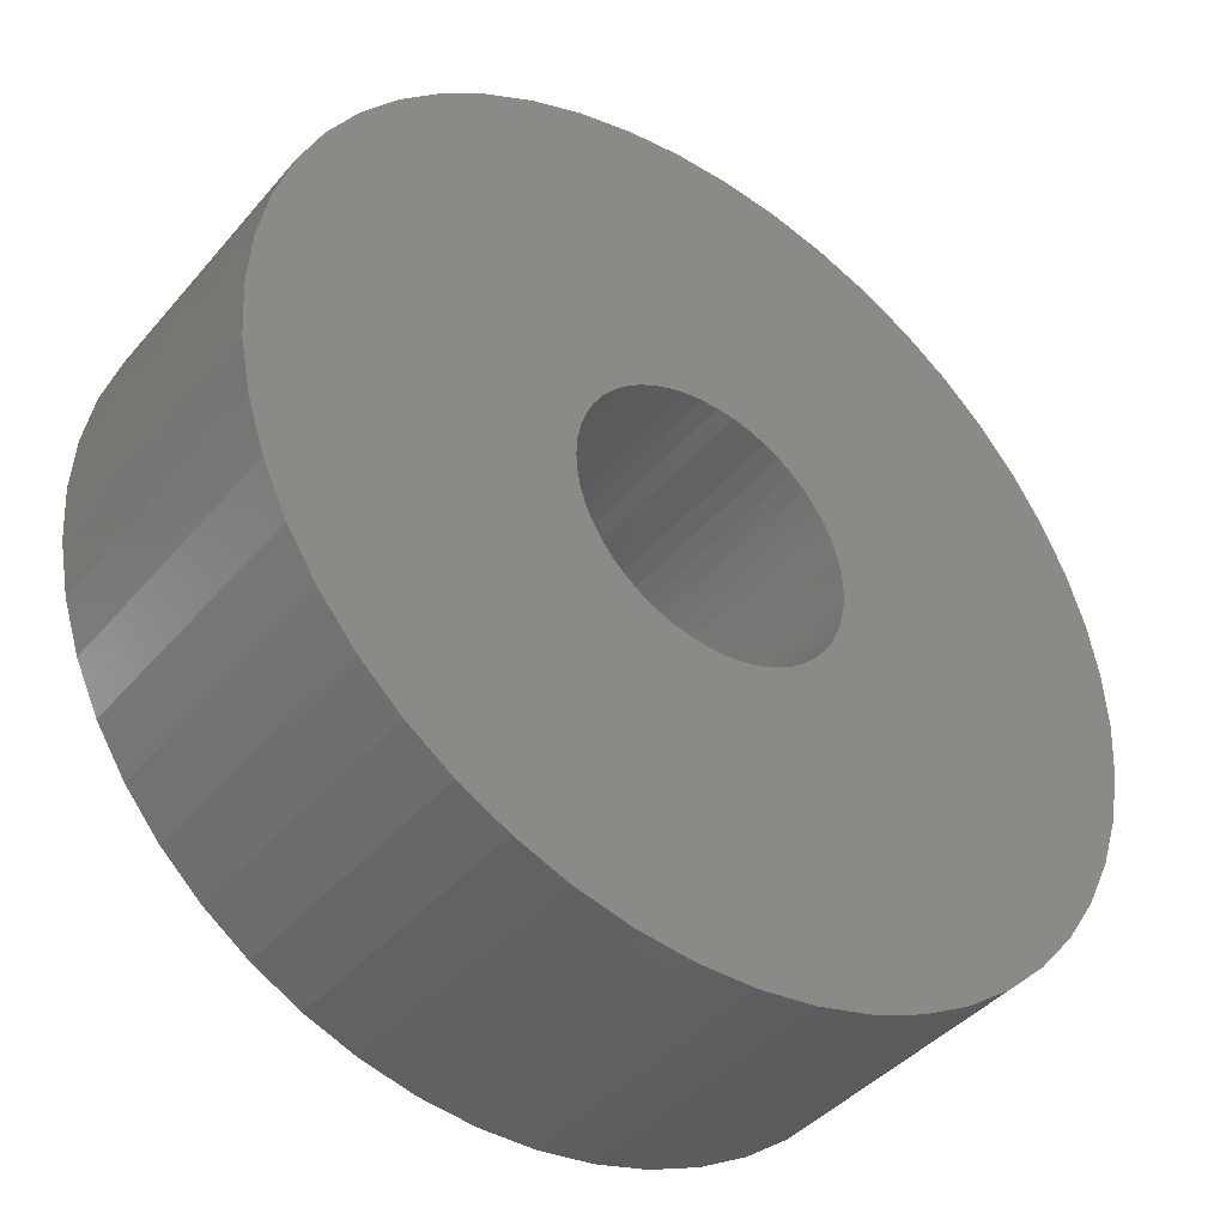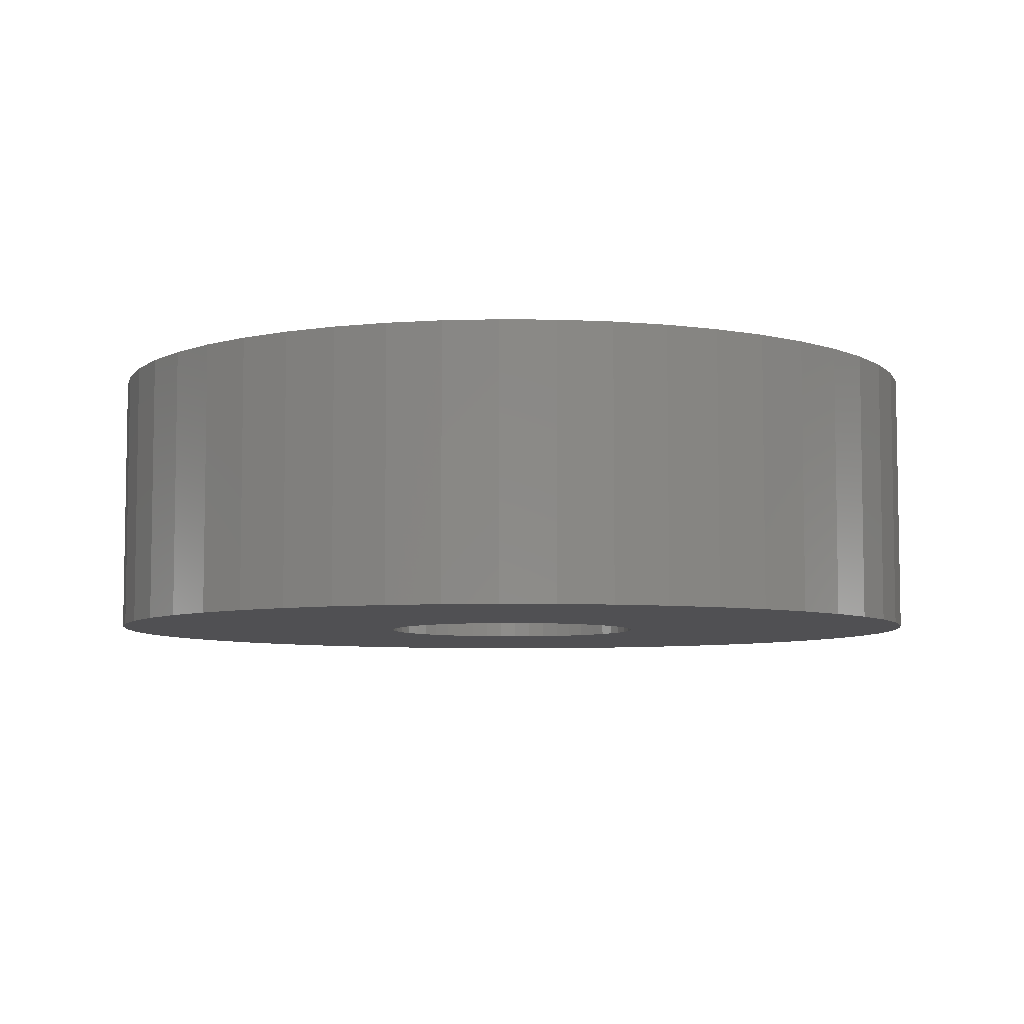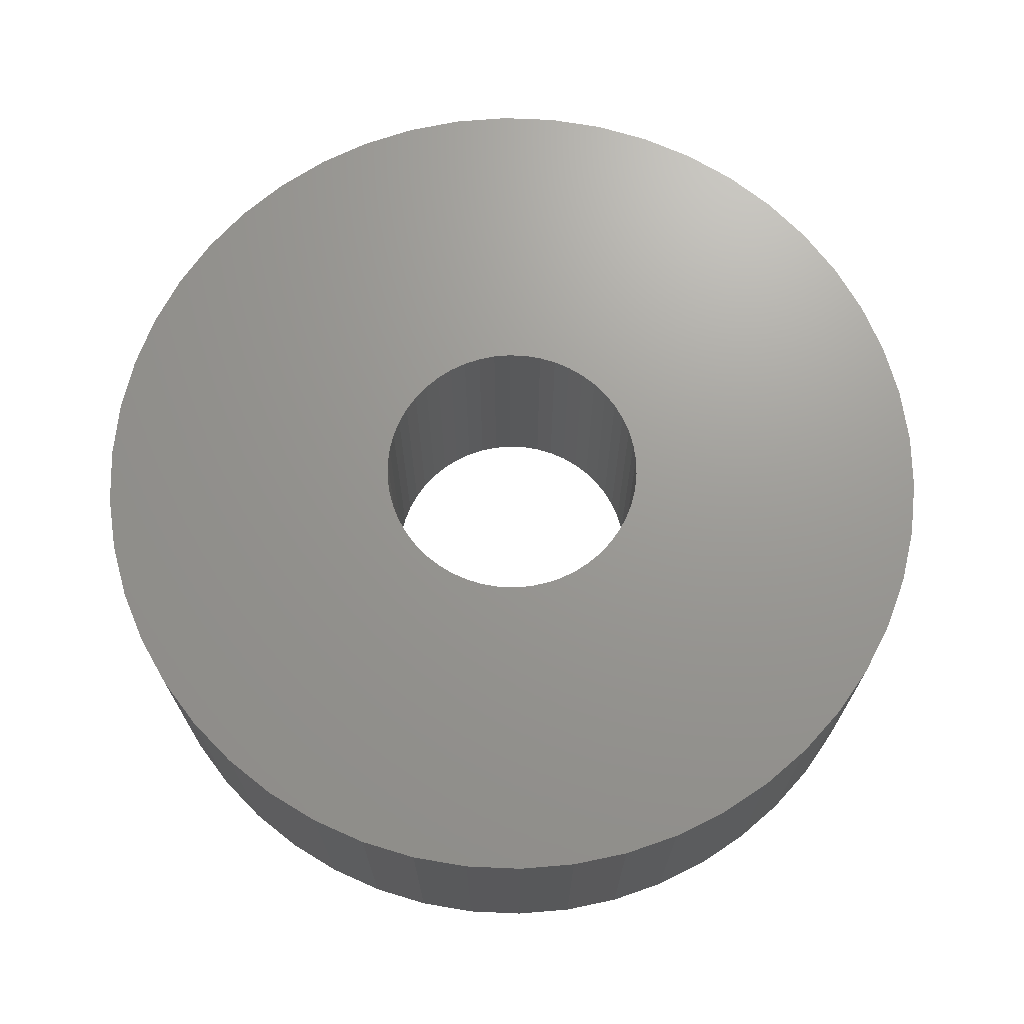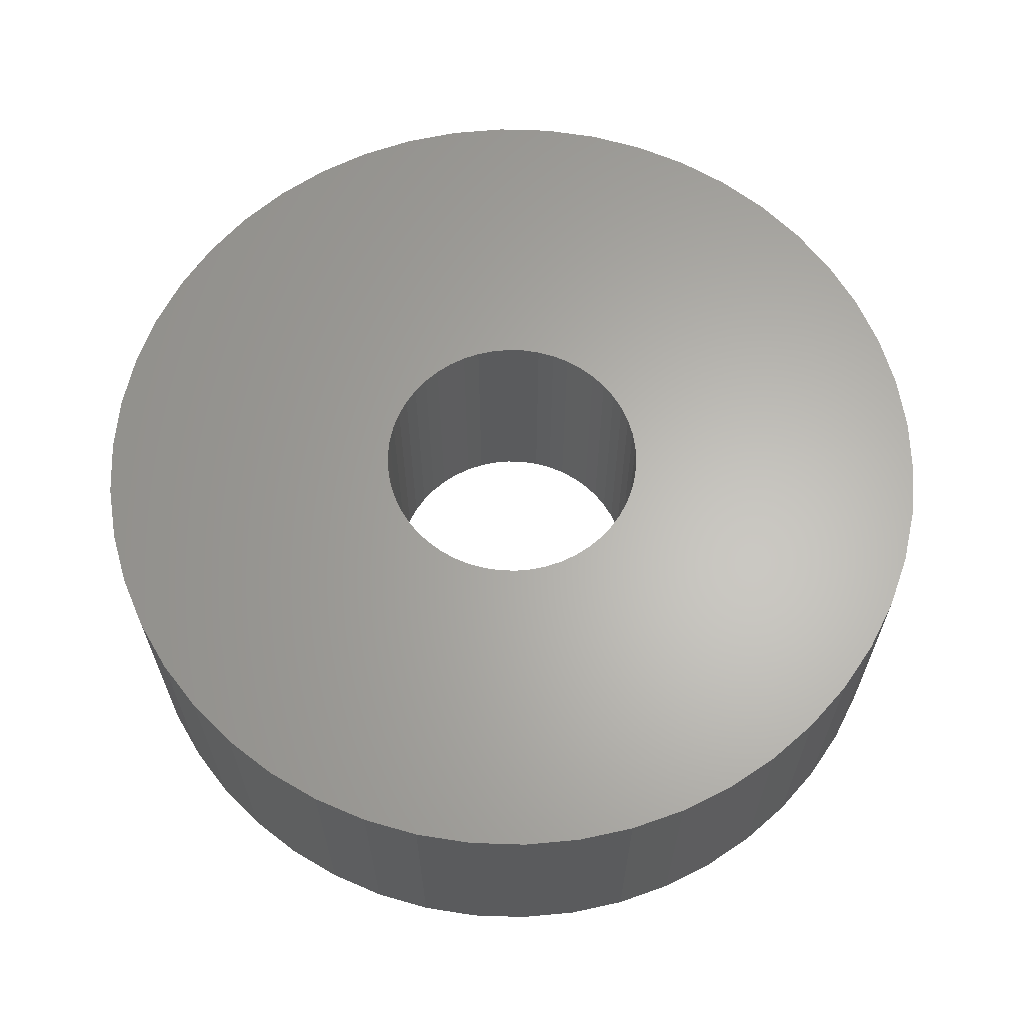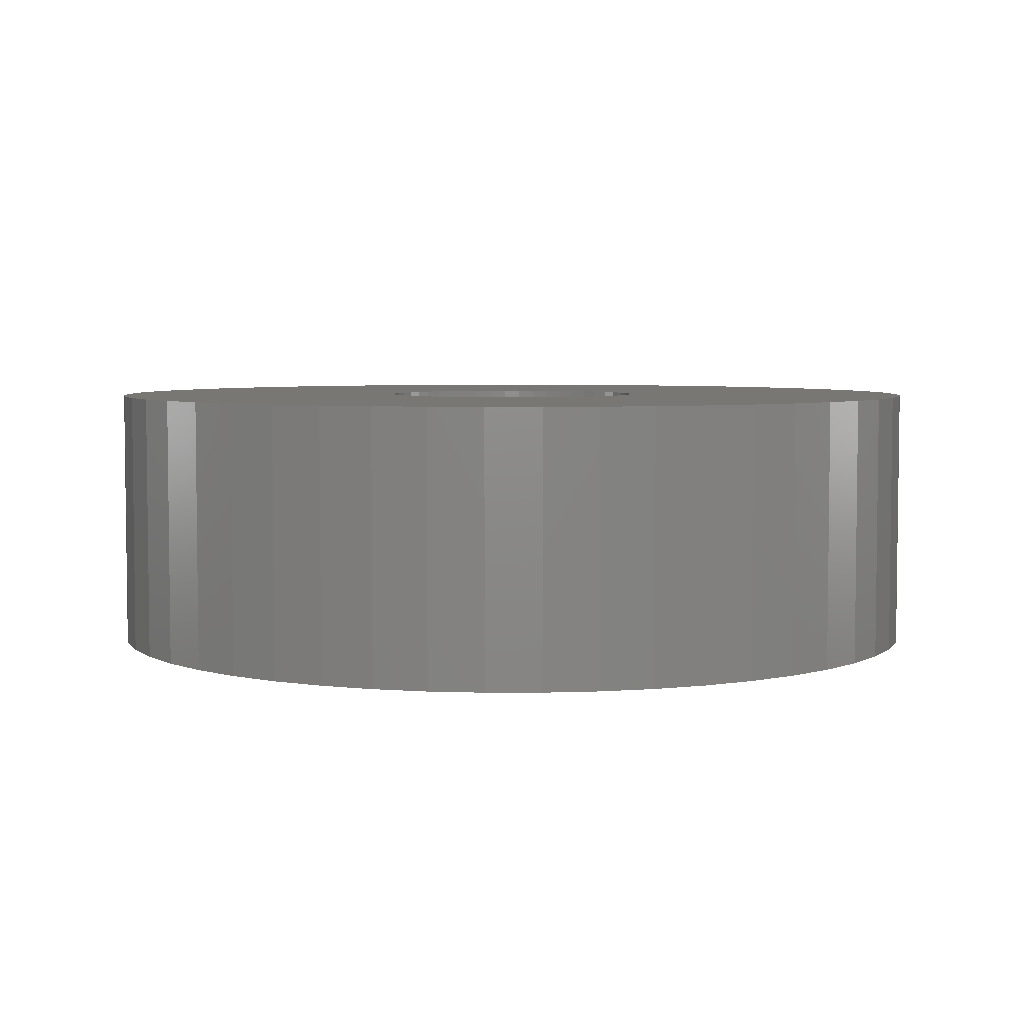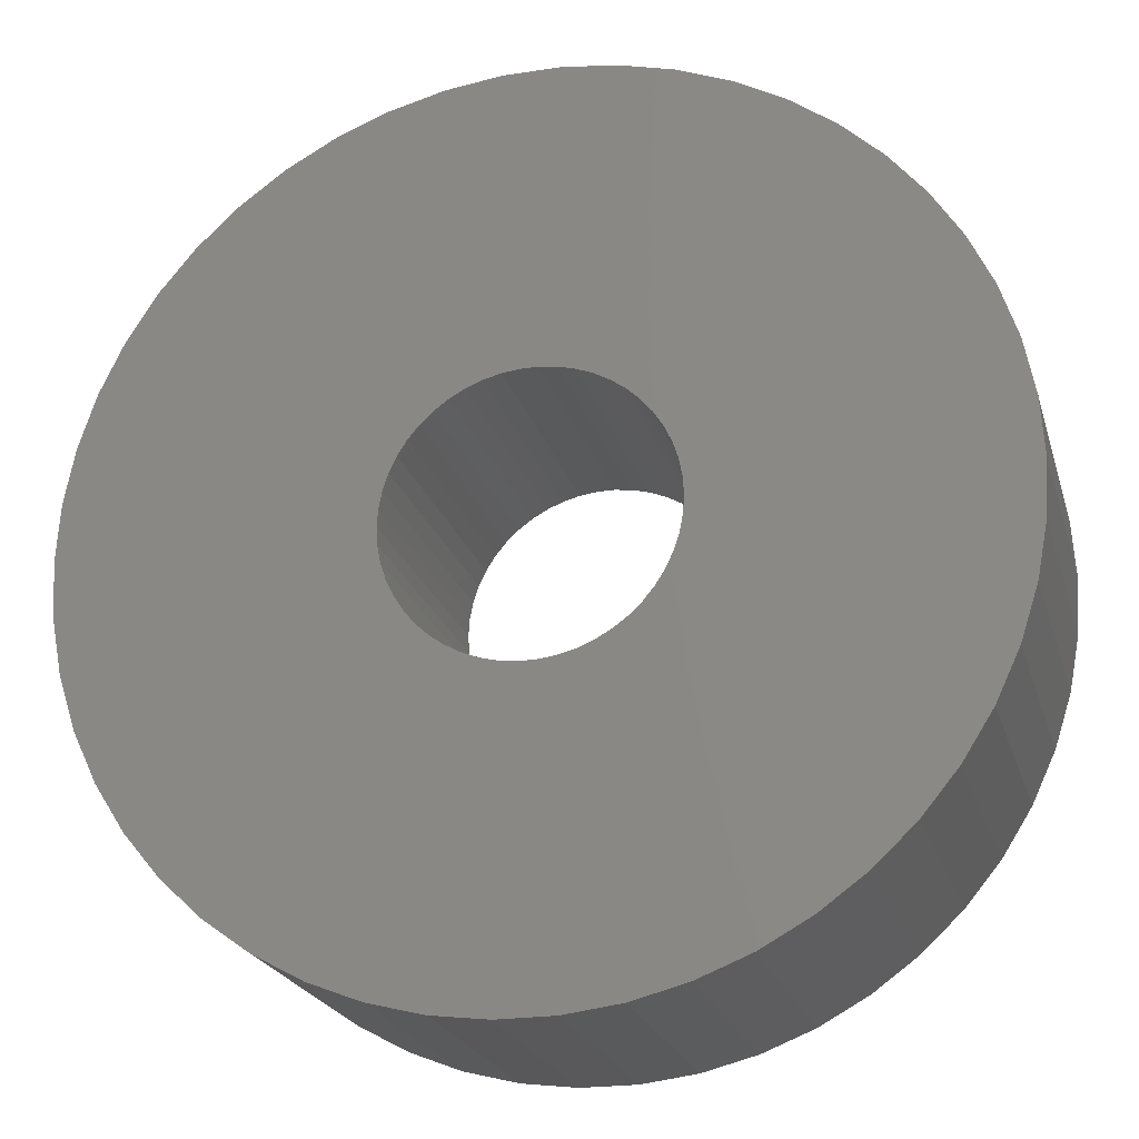
<metadata>
{"format":"stl","ext":"stl","renderer":"f3d","projection":"perspective","resolution":1024,"background":"white","views":[{"elev":-41.3,"azim":143.6,"up":"+Y"},{"elev":-6.4,"azim":19.6,"up":"+Z"},{"elev":69.8,"azim":-112.7,"up":"+Z"},{"elev":64.0,"azim":23.5,"up":"+Z"},{"elev":4.8,"azim":-165.8,"up":"+Z"},{"elev":-22.4,"azim":-165.0,"up":"+Y"}]}
</metadata>
<code>
# stl→obj: 200 verts, 400 faces
v 14.5 0 4.5
v 14.39 1.817 -4.5
v 14.39 1.817 4.5
v 14.5 0 -4.5
v -14.5 0 -4.5
v -14.39 1.817 4.5
v -14.39 1.817 -4.5
v -14.5 0 4.5
v 0.9105 14.47 -4.5
v -0.9105 14.47 4.5
v 0.9105 14.47 4.5
v -0.9105 14.47 -4.5
v 10.57 9.926 -4.5
v 9.243 11.17 4.5
v 10.57 9.926 4.5
v 9.243 11.17 -4.5
v -9.243 11.17 -4.5
v -10.57 9.926 4.5
v -9.243 11.17 4.5
v -10.57 9.926 -4.5
v -4.481 13.79 -4.5
v -6.174 13.12 4.5
v -4.481 13.79 4.5
v -6.174 13.12 -4.5
v 10.57 -9.926 4.5
v 11.73 -8.523 -4.5
v 11.73 -8.523 4.5
v 10.57 -9.926 -4.5
v 13.48 5.338 4.5
v 12.71 6.985 -4.5
v 12.71 6.985 4.5
v 13.48 5.338 -4.5
v 14.04 3.606 -4.5
v 14.04 3.606 4.5
v 6.174 13.12 -4.5
v 4.481 13.79 4.5
v 6.174 13.12 4.5
v 4.481 13.79 -4.5
v 2.717 14.24 4.5
v 2.717 14.24 -4.5
v 7.769 12.24 4.5
v 7.769 12.24 -4.5
v -13.48 5.338 -4.5
v -12.71 6.985 4.5
v -12.71 6.985 -4.5
v -13.48 5.338 4.5
v -11.73 8.523 4.5
v -11.73 8.523 -4.5
v -14.04 3.606 -4.5
v -14.04 3.606 4.5
v -7.769 12.24 -4.5
v -7.769 12.24 4.5
v -2.717 14.24 4.5
v -2.717 14.24 -4.5
v 14.39 -1.817 4.5
v 14.39 -1.817 -4.5
v -4.481 -13.79 -4.5
v -2.717 -14.24 4.5
v -4.481 -13.79 4.5
v -2.717 -14.24 -4.5
v 0.9105 -14.47 -4.5
v 2.717 -14.24 4.5
v 0.9105 -14.47 4.5
v 2.717 -14.24 -4.5
v 11.73 8.523 4.5
v 11.73 8.523 -4.5
v 7.769 -12.24 -4.5
v 9.243 -11.17 4.5
v 7.769 -12.24 4.5
v 9.243 -11.17 -4.5
v 12.71 -6.985 -4.5
v 12.71 -6.985 4.5
v 13.48 -5.338 4.5
v 14.04 -3.606 -4.5
v 14.04 -3.606 4.5
v 13.48 -5.338 -4.5
v -0.9105 -14.47 4.5
v -0.9105 -14.47 -4.5
v -12.71 -6.985 -4.5
v -13.48 -5.338 4.5
v -13.48 -5.338 -4.5
v -12.71 -6.985 4.5
v -14.04 -3.606 4.5
v -14.04 -3.606 -4.5
v 4.481 -13.79 -4.5
v 6.174 -13.12 4.5
v 4.481 -13.79 4.5
v 6.174 -13.12 -4.5
v 4.5 0 4.5
v 4.465 0.564 4.5
v 4.359 1.119 4.5
v 4.465 -0.564 4.5
v 4.184 1.657 4.5
v 3.943 2.168 4.5
v 4.359 -1.119 4.5
v 3.641 2.645 4.5
v 3.28 3.08 4.5
v 4.184 -1.657 4.5
v 2.868 3.467 4.5
v 2.411 3.799 4.5
v 3.943 -2.168 4.5
v 1.916 4.072 4.5
v 1.391 4.28 4.5
v 0.8432 4.42 4.5
v 0.2826 4.491 4.5
v -0.2826 4.491 4.5
v -0.8432 4.42 4.5
v -1.391 4.28 4.5
v -1.916 4.072 4.5
v -2.411 3.799 4.5
v -2.868 3.467 4.5
v -3.28 3.08 4.5
v -3.641 2.645 4.5
v -3.943 2.168 4.5
v 3.641 -2.645 4.5
v 3.28 -3.08 4.5
v 2.868 -3.467 4.5
v 2.411 -3.799 4.5
v 1.916 -4.072 4.5
v 1.391 -4.28 4.5
v 0.8432 -4.42 4.5
v 0.2826 -4.491 4.5
v -0.2826 -4.491 4.5
v -0.8432 -4.42 4.5
v -1.391 -4.28 4.5
v -1.916 -4.072 4.5
v -6.174 -13.12 4.5
v -2.411 -3.799 4.5
v -7.769 -12.24 4.5
v -2.868 -3.467 4.5
v -9.243 -11.17 4.5
v -3.28 -3.08 4.5
v -10.57 -9.926 4.5
v -3.641 -2.645 4.5
v -11.73 -8.523 4.5
v -3.943 -2.168 4.5
v -4.184 -1.657 4.5
v -4.359 -1.119 4.5
v -4.465 -0.564 4.5
v -14.39 -1.817 4.5
v -4.5 0 4.5
v -4.184 1.657 4.5
v -4.359 1.119 4.5
v -4.465 0.564 4.5
v -6.174 -13.12 -4.5
v -14.39 -1.817 -4.5
v -10.57 -9.926 -4.5
v -11.73 -8.523 -4.5
v 4.5 0 -4.5
v 4.465 -0.564 -4.5
v 4.359 -1.119 -4.5
v 4.465 0.564 -4.5
v 4.184 -1.657 -4.5
v 3.943 -2.168 -4.5
v 4.359 1.119 -4.5
v 3.641 -2.645 -4.5
v 3.28 -3.08 -4.5
v 4.184 1.657 -4.5
v 2.868 -3.467 -4.5
v 2.411 -3.799 -4.5
v 3.943 2.168 -4.5
v 1.916 -4.072 -4.5
v 1.391 -4.28 -4.5
v 0.8432 -4.42 -4.5
v 0.2826 -4.491 -4.5
v -0.2826 -4.491 -4.5
v -0.8432 -4.42 -4.5
v -1.391 -4.28 -4.5
v -1.916 -4.072 -4.5
v -2.411 -3.799 -4.5
v -7.769 -12.24 -4.5
v -2.868 -3.467 -4.5
v -9.243 -11.17 -4.5
v -3.28 -3.08 -4.5
v -3.641 -2.645 -4.5
v -3.943 -2.168 -4.5
v 3.641 2.645 -4.5
v 3.28 3.08 -4.5
v 2.868 3.467 -4.5
v 2.411 3.799 -4.5
v 1.916 4.072 -4.5
v 1.391 4.28 -4.5
v 0.8432 4.42 -4.5
v 0.2826 4.491 -4.5
v -0.2826 4.491 -4.5
v -0.8432 4.42 -4.5
v -1.391 4.28 -4.5
v -1.916 4.072 -4.5
v -2.411 3.799 -4.5
v -2.868 3.467 -4.5
v -3.28 3.08 -4.5
v -3.641 2.645 -4.5
v -3.943 2.168 -4.5
v -4.184 1.657 -4.5
v -4.359 1.119 -4.5
v -4.465 0.564 -4.5
v -4.5 0 -4.5
v -4.184 -1.657 -4.5
v -4.359 -1.119 -4.5
v -4.465 -0.564 -4.5
f 1 2 3
f 2 1 4
f 5 6 7
f 6 5 8
f 9 10 11
f 10 9 12
f 13 14 15
f 14 13 16
f 17 18 19
f 18 17 20
f 21 22 23
f 22 21 24
f 25 26 27
f 26 25 28
f 29 30 31
f 30 29 32
f 3 33 34
f 33 3 2
f 35 36 37
f 36 35 38
f 38 39 36
f 39 38 40
f 16 41 14
f 41 16 42
f 43 44 45
f 44 43 46
f 45 47 48
f 47 45 44
f 49 46 43
f 46 49 50
f 51 19 52
f 19 51 17
f 12 53 10
f 53 12 54
f 55 4 1
f 4 55 56
f 57 58 59
f 58 57 60
f 61 62 63
f 62 61 64
f 34 32 29
f 32 34 33
f 65 13 15
f 13 65 66
f 31 66 65
f 66 31 30
f 40 11 39
f 11 40 9
f 42 37 41
f 37 42 35
f 67 68 69
f 68 67 70
f 27 71 72
f 71 27 26
f 73 74 75
f 74 73 76
f 75 56 55
f 56 75 74
f 60 77 58
f 77 60 78
f 79 80 81
f 80 79 82
f 81 83 84
f 83 81 80
f 70 25 68
f 25 70 28
f 85 86 87
f 86 85 88
f 64 87 62
f 87 64 85
f 48 18 20
f 18 48 47
f 89 1 3
f 90 3 34
f 1 89 55
f 91 34 29
f 92 55 89
f 93 29 31
f 55 92 75
f 94 31 65
f 95 75 92
f 96 65 15
f 75 95 73
f 97 15 14
f 98 73 95
f 99 14 41
f 73 98 72
f 100 41 37
f 101 72 98
f 72 101 27
f 102 37 36
f 3 90 89
f 34 91 90
f 29 93 91
f 31 94 93
f 65 96 94
f 15 97 96
f 14 99 97
f 103 36 39
f 41 100 99
f 37 102 100
f 36 103 102
f 104 39 11
f 39 104 103
f 11 105 104
f 11 106 105
f 10 106 11
f 106 10 107
f 53 107 10
f 107 53 108
f 23 108 53
f 108 23 109
f 22 109 23
f 109 22 110
f 52 110 22
f 110 52 111
f 19 111 52
f 111 19 112
f 18 112 19
f 112 18 113
f 47 113 18
f 113 47 114
f 115 27 101
f 27 115 25
f 116 25 115
f 25 116 68
f 117 68 116
f 68 117 69
f 118 69 117
f 69 118 86
f 119 86 118
f 86 119 87
f 120 87 119
f 87 120 62
f 121 62 120
f 62 121 63
f 122 63 121
f 123 63 122
f 77 123 124
f 123 77 63
f 58 124 125
f 59 125 126
f 127 126 128
f 124 58 77
f 129 128 130
f 131 130 132
f 133 132 134
f 135 134 136
f 82 136 137
f 80 137 138
f 83 138 139
f 125 59 58
f 140 139 141
f 44 114 47
f 126 127 59
f 114 44 142
f 128 129 127
f 46 142 44
f 130 131 129
f 142 46 143
f 132 133 131
f 50 143 46
f 134 135 133
f 143 50 144
f 136 82 135
f 6 144 50
f 137 80 82
f 144 6 141
f 138 83 80
f 8 141 6
f 139 140 83
f 141 8 140
f 7 50 49
f 50 7 6
f 24 52 22
f 52 24 51
f 54 23 53
f 23 54 21
f 72 76 73
f 76 72 71
f 145 59 127
f 59 145 57
f 146 8 5
f 8 146 140
f 88 69 86
f 69 88 67
f 78 63 77
f 63 78 61
f 147 135 148
f 135 147 133
f 148 82 79
f 82 148 135
f 149 4 56
f 150 56 74
f 4 149 2
f 151 74 76
f 152 2 149
f 153 76 71
f 2 152 33
f 154 71 26
f 155 33 152
f 156 26 28
f 33 155 32
f 157 28 70
f 158 32 155
f 159 70 67
f 32 158 30
f 160 67 88
f 161 30 158
f 30 161 66
f 162 88 85
f 56 150 149
f 74 151 150
f 76 153 151
f 71 154 153
f 26 156 154
f 28 157 156
f 70 159 157
f 163 85 64
f 67 160 159
f 88 162 160
f 85 163 162
f 164 64 61
f 64 164 163
f 61 165 164
f 61 166 165
f 78 166 61
f 166 78 167
f 60 167 78
f 167 60 168
f 57 168 60
f 168 57 169
f 145 169 57
f 169 145 170
f 171 170 145
f 170 171 172
f 173 172 171
f 172 173 174
f 147 174 173
f 174 147 175
f 148 175 147
f 175 148 176
f 177 66 161
f 66 177 13
f 178 13 177
f 13 178 16
f 179 16 178
f 16 179 42
f 180 42 179
f 42 180 35
f 181 35 180
f 35 181 38
f 182 38 181
f 38 182 40
f 183 40 182
f 40 183 9
f 184 9 183
f 185 9 184
f 12 185 186
f 185 12 9
f 54 186 187
f 21 187 188
f 24 188 189
f 186 54 12
f 51 189 190
f 17 190 191
f 20 191 192
f 48 192 193
f 45 193 194
f 43 194 195
f 49 195 196
f 187 21 54
f 7 196 197
f 79 176 148
f 188 24 21
f 176 79 198
f 189 51 24
f 81 198 79
f 190 17 51
f 198 81 199
f 191 20 17
f 84 199 81
f 192 48 20
f 199 84 200
f 193 45 48
f 146 200 84
f 194 43 45
f 200 146 197
f 195 49 43
f 5 197 146
f 196 7 49
f 197 5 7
f 84 140 146
f 140 84 83
f 171 127 129
f 127 171 145
f 173 129 131
f 129 173 171
f 147 131 133
f 131 147 173
f 149 90 152
f 90 149 89
f 141 196 144
f 196 141 197
f 185 105 106
f 105 185 184
f 165 123 122
f 123 165 166
f 179 97 99
f 97 179 178
f 191 111 112
f 111 191 190
f 188 108 109
f 108 188 187
f 153 95 151
f 95 153 98
f 158 94 161
f 94 158 93
f 152 91 155
f 91 152 90
f 182 102 103
f 102 182 181
f 183 103 104
f 103 183 182
f 180 99 100
f 99 180 179
f 142 193 114
f 193 142 194
f 143 194 142
f 194 143 195
f 189 109 110
f 109 189 188
f 187 107 108
f 107 187 186
f 162 120 119
f 120 162 163
f 155 93 158
f 93 155 91
f 177 97 178
f 97 177 96
f 161 96 177
f 96 161 94
f 184 104 105
f 104 184 183
f 181 100 102
f 100 181 180
f 114 192 113
f 192 114 193
f 113 191 112
f 191 113 192
f 144 195 143
f 195 144 196
f 190 110 111
f 110 190 189
f 186 106 107
f 106 186 185
f 156 101 154
f 101 156 115
f 151 92 150
f 92 151 95
f 172 132 130
f 132 172 174
f 136 198 137
f 198 136 176
f 134 176 136
f 176 134 175
f 164 122 121
f 122 164 165
f 159 118 117
f 118 159 160
f 154 98 153
f 98 154 101
f 150 89 149
f 89 150 92
f 167 125 124
f 125 167 168
f 132 175 134
f 175 132 174
f 137 199 138
f 199 137 198
f 157 115 156
f 115 157 116
f 160 119 118
f 119 160 162
f 166 124 123
f 124 166 167
f 138 200 139
f 200 138 199
f 139 197 141
f 197 139 200
f 157 117 116
f 117 157 159
f 163 121 120
f 121 163 164
f 169 128 126
f 128 169 170
f 168 126 125
f 126 168 169
f 170 130 128
f 130 170 172

</code>
